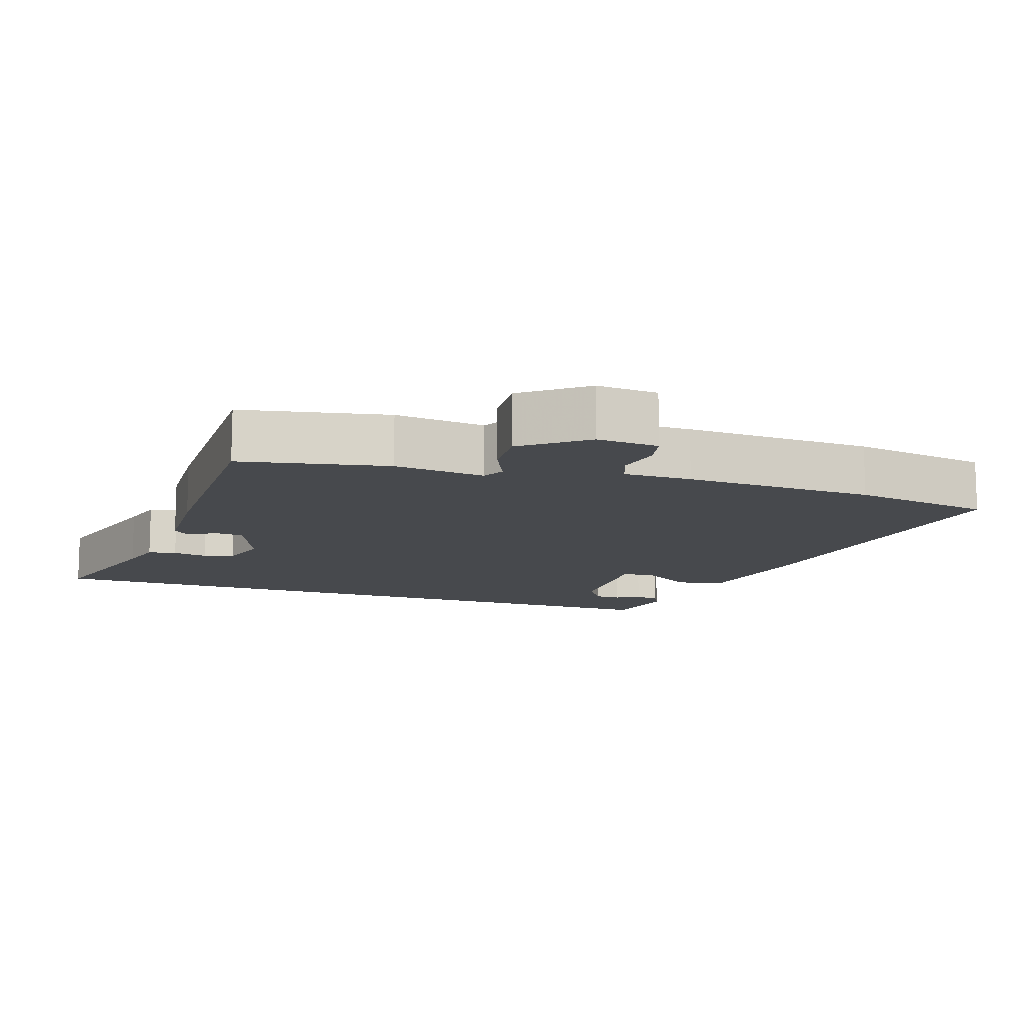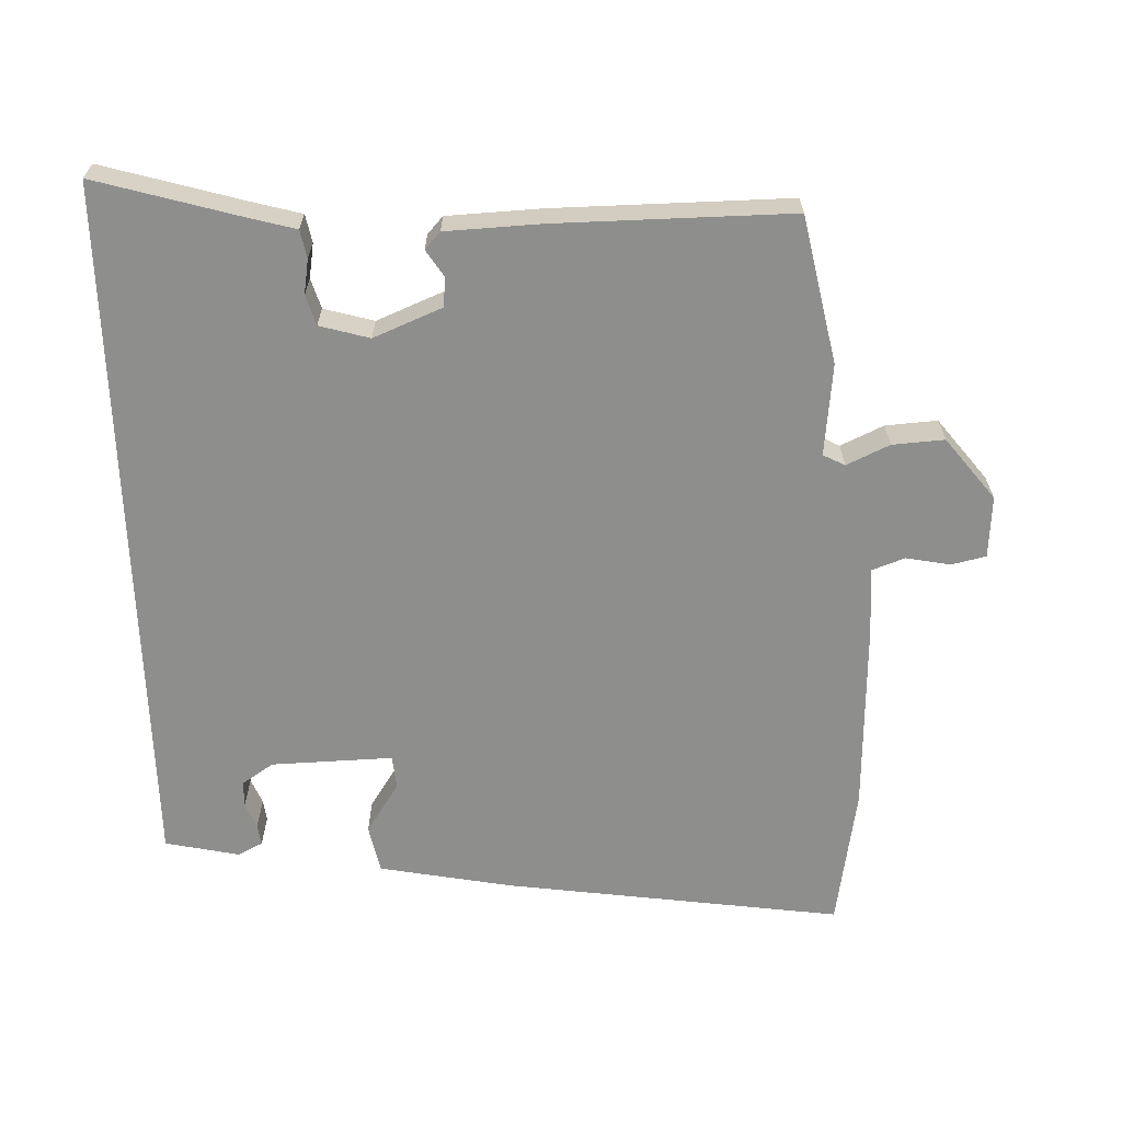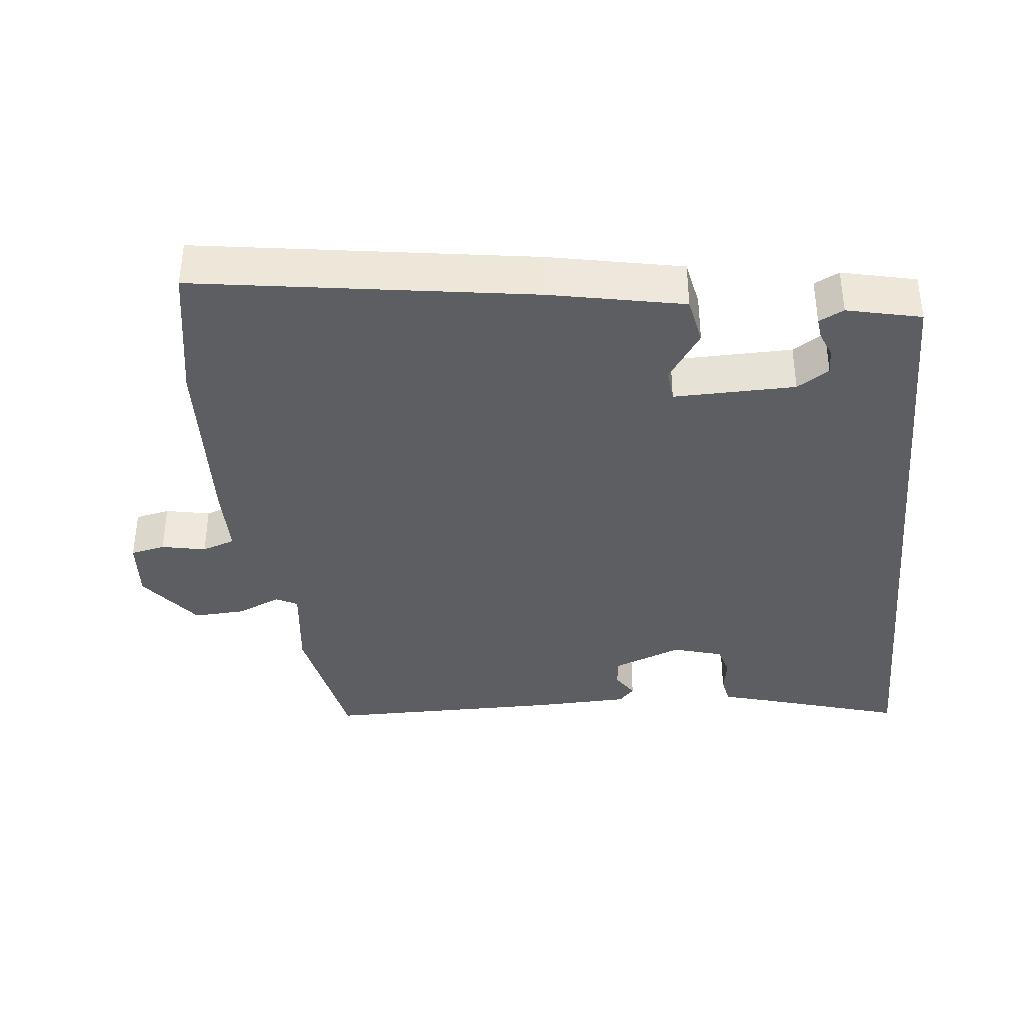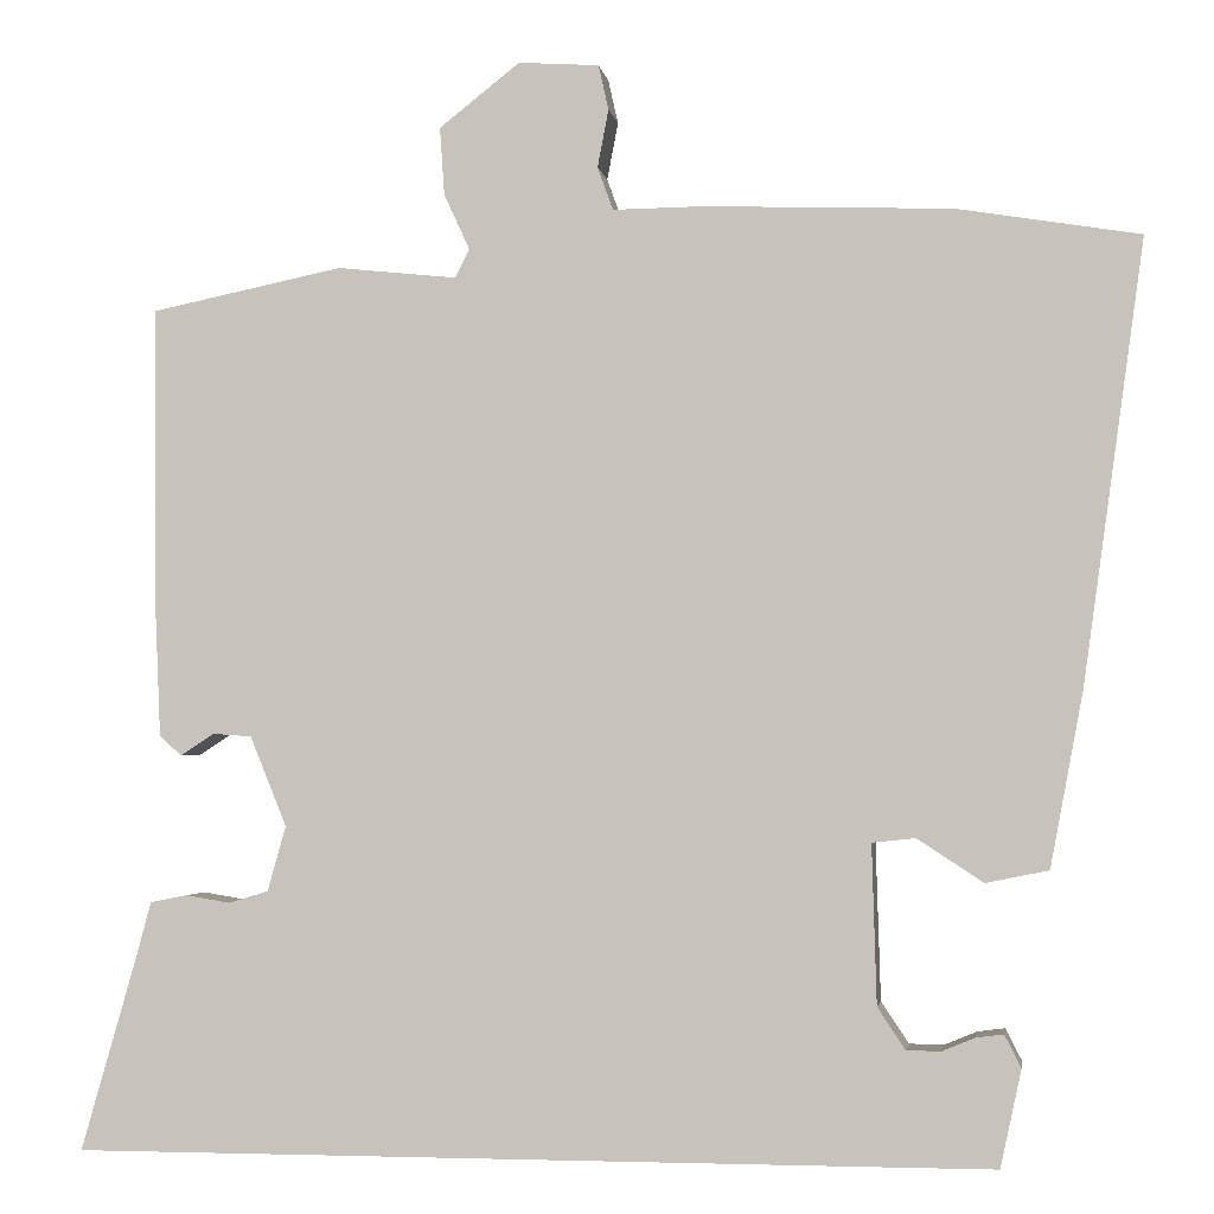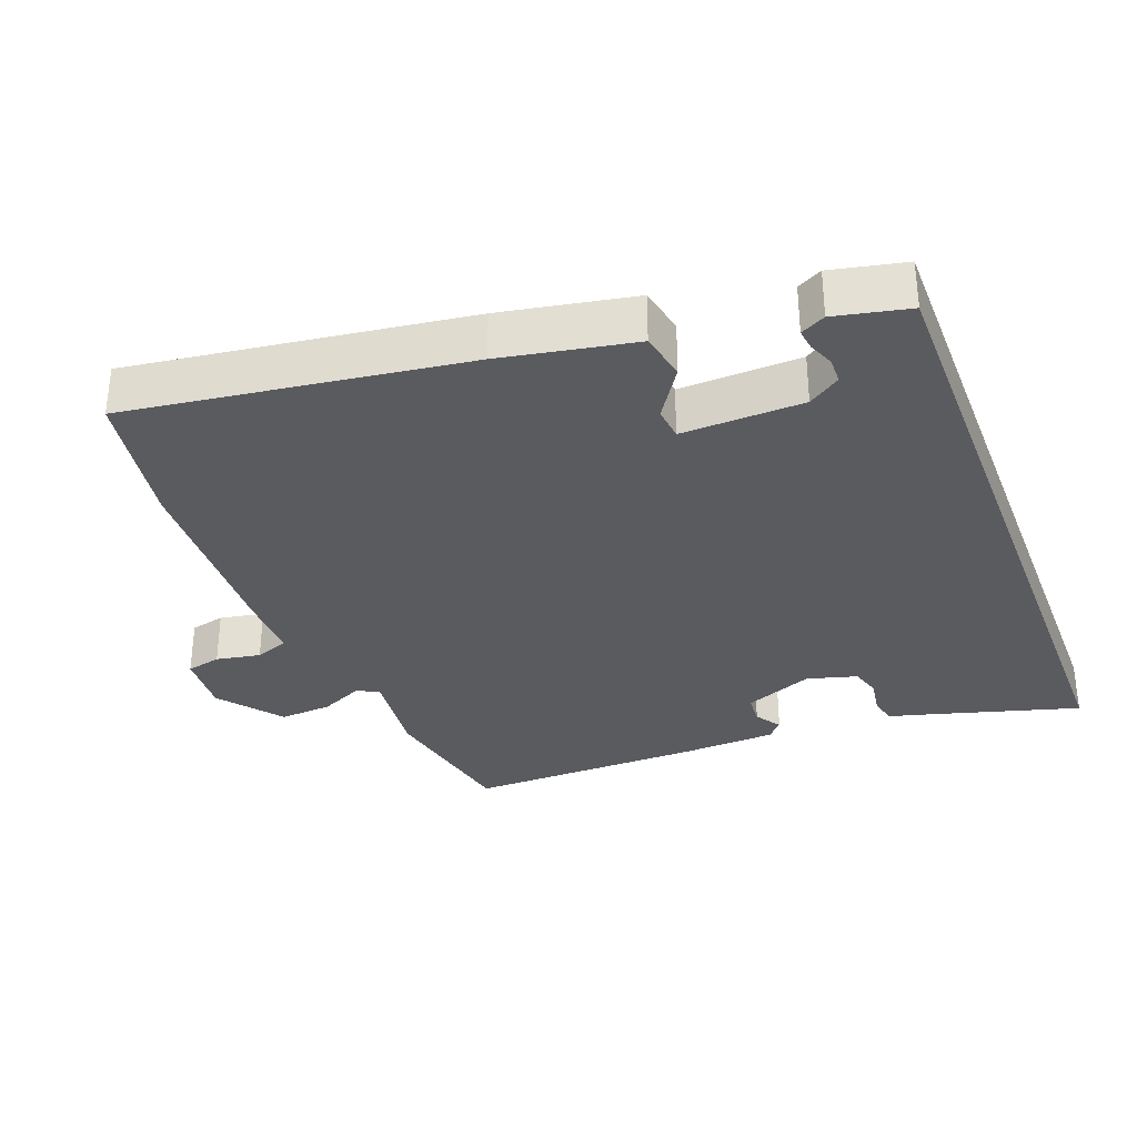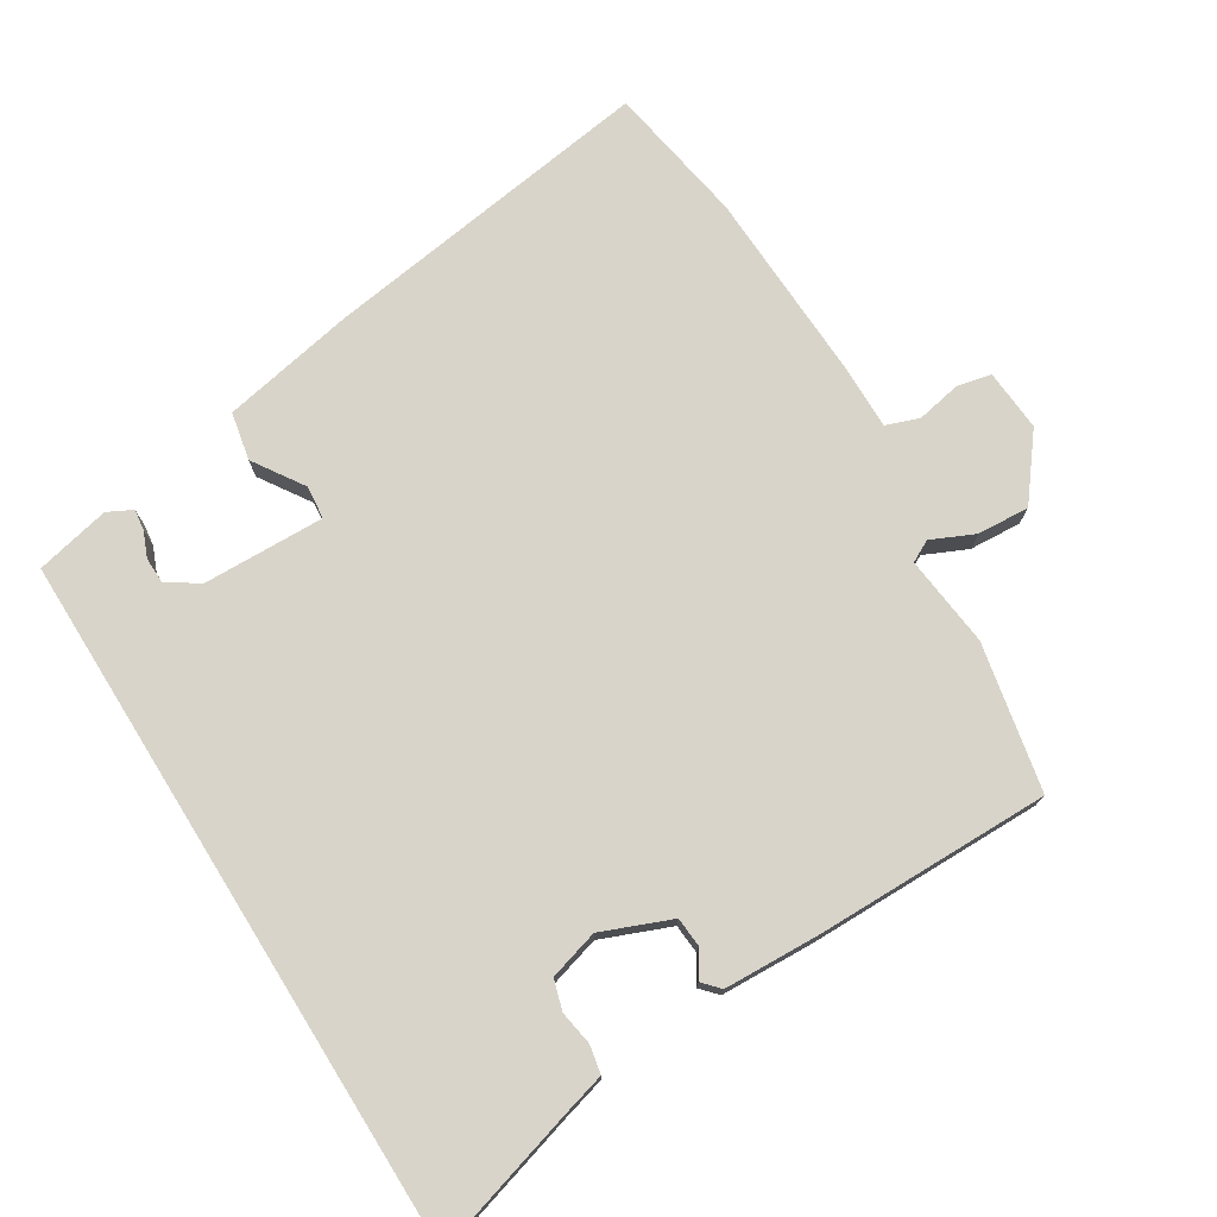
<metadata>
{"format":"obj","ext":"obj","renderer":"f3d","projection":"perspective","resolution":1024,"background":"white","views":[{"elev":-12.2,"azim":-18.9,"up":"+Y"},{"elev":-64.9,"azim":-88.1,"up":"+Y"},{"elev":-37.6,"azim":95.3,"up":"+Y"},{"elev":-2.8,"azim":8.7,"up":"+Z"},{"elev":-33.0,"azim":110.9,"up":"+Y"},{"elev":75.1,"azim":-121.9,"up":"+Y"}]}
</metadata>
<code>
v -0.48 0.07 0.426
v -0.271 0.07 0.469
v -0.141 0.07 0.455
v -0.125 0.07 0.486
v -0.153 0.07 0.547
v -0.158 0.07 0.621
v -0.07 0.07 0.69
v 0.018 0.07 0.684
v 0.029 0.07 0.635
v 0.017 0.07 0.572
v 0.034 0.07 0.525
v 0.131 0.07 0.526
v 0.402 0.07 0.516
v 0.601 0.07 0.483
v 0.534 0.07 0.003
v 0.498 0.07 -0.187
v 0.43 0.07 -0.201
v 0.358 0.07 -0.154
v 0.311 0.07 -0.159
v 0.316 0.07 -0.332
v 0.346 0.07 -0.377
v 0.383 0.07 -0.378
v 0.419 0.07 -0.363
v 0.449 0.07 -0.359
v 0.467 0.07 -0.394
v 0.444 0.07 -0.5
v -0.557 0.07 -0.5
v -0.497 0.07 -0.291
v -0.48 0.07 -0.228
v -0.44 0.07 -0.22
v -0.391 0.07 -0.228
v -0.348 0.07 -0.215
v -0.328 0.07 -0.144
v -0.368 0.07 -0.046
v -0.41 0.07 -0.043
v -0.447 0.07 -0.067
v -0.471 0.07 -0.045
v -0.477 0.07 0.09
v -0.48 0 0.426
v -0.271 0 0.469
v -0.141 0 0.455
v -0.125 0 0.486
v -0.153 0 0.547
v -0.158 0 0.621
v -0.07 0 0.69
v 0.018 0 0.684
v 0.029 0 0.635
v 0.017 0 0.572
v 0.034 0 0.525
v 0.131 0 0.526
v 0.402 0 0.516
v 0.601 0 0.483
v 0.534 0 0.003
v 0.498 0 -0.187
v 0.43 0 -0.201
v 0.358 0 -0.154
v 0.311 0 -0.159
v 0.316 0 -0.332
v 0.346 0 -0.377
v 0.383 0 -0.378
v 0.419 0 -0.363
v 0.449 0 -0.359
v 0.467 0 -0.394
v 0.444 0 -0.5
v -0.557 0 -0.5
v -0.497 0 -0.291
v -0.48 0 -0.228
v -0.44 0 -0.22
v -0.391 0 -0.228
v -0.348 0 -0.215
v -0.328 0 -0.144
v -0.368 0 -0.046
v -0.41 0 -0.043
v -0.447 0 -0.067
v -0.471 0 -0.045
v -0.477 0 0.09
f 35 36 37 38
f 34 35 38 1
f 33 34 1 2
f 28 29 30 31
f 28 31 32
f 27 28 32
f 26 27 32
f 22 23 24 25
f 21 22 25 26
f 15 16 17 18
f 15 18 19
f 14 15 19
f 11 12 13 14
f 11 14 19
f 7 8 9 10
f 7 10 11
f 4 5 6 7
f 4 7 11 19
f 33 2 3
f 21 26 32 33
f 20 21 33
f 19 20 33
f 3 4 19 33
f 76 75 74 73
f 39 76 73 72
f 40 39 72 71
f 69 68 67 66
f 70 69 66
f 70 66 65
f 70 65 64
f 63 62 61 60
f 64 63 60 59
f 56 55 54 53
f 57 56 53
f 57 53 52
f 52 51 50 49
f 57 52 49
f 48 47 46 45
f 49 48 45
f 45 44 43 42
f 57 49 45 42
f 41 40 71
f 71 70 64 59
f 71 59 58
f 71 58 57
f 71 57 42 41
f 1 39 40 2
f 2 40 41 3
f 3 41 42 4
f 4 42 43 5
f 5 43 44 6
f 6 44 45 7
f 7 45 46 8
f 8 46 47 9
f 9 47 48 10
f 10 48 49 11
f 11 49 50 12
f 12 50 51 13
f 13 51 52 14
f 14 52 53 15
f 15 53 54 16
f 16 54 55 17
f 17 55 56 18
f 18 56 57 19
f 19 57 58 20
f 20 58 59 21
f 21 59 60 22
f 22 60 61 23
f 23 61 62 24
f 24 62 63 25
f 25 63 64 26
f 26 64 65 27
f 27 65 66 28
f 28 66 67 29
f 29 67 68 30
f 30 68 69 31
f 31 69 70 32
f 32 70 71 33
f 33 71 72 34
f 34 72 73 35
f 35 73 74 36
f 36 74 75 37
f 37 75 76 38
f 38 76 39 1

</code>
